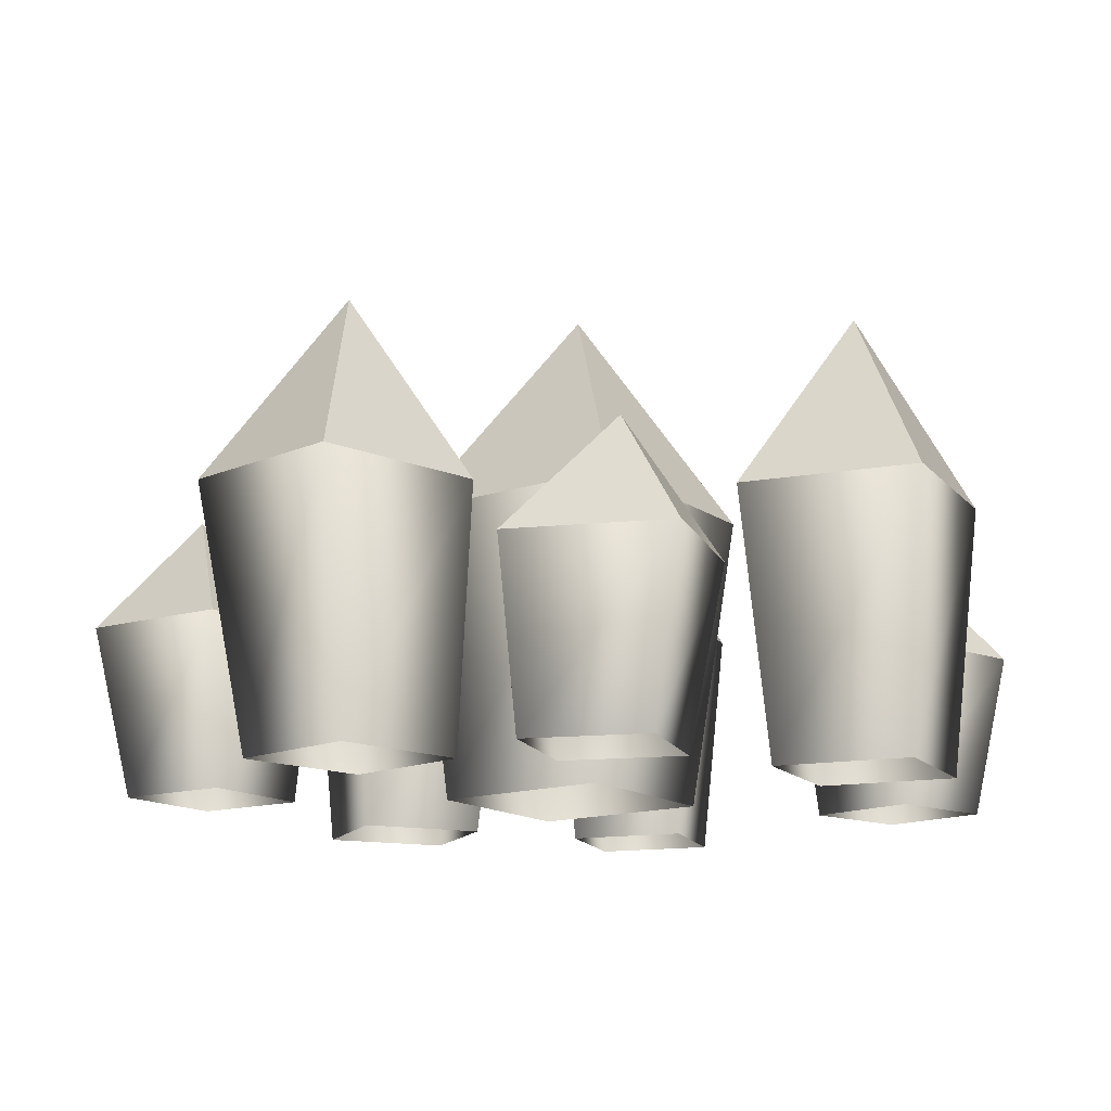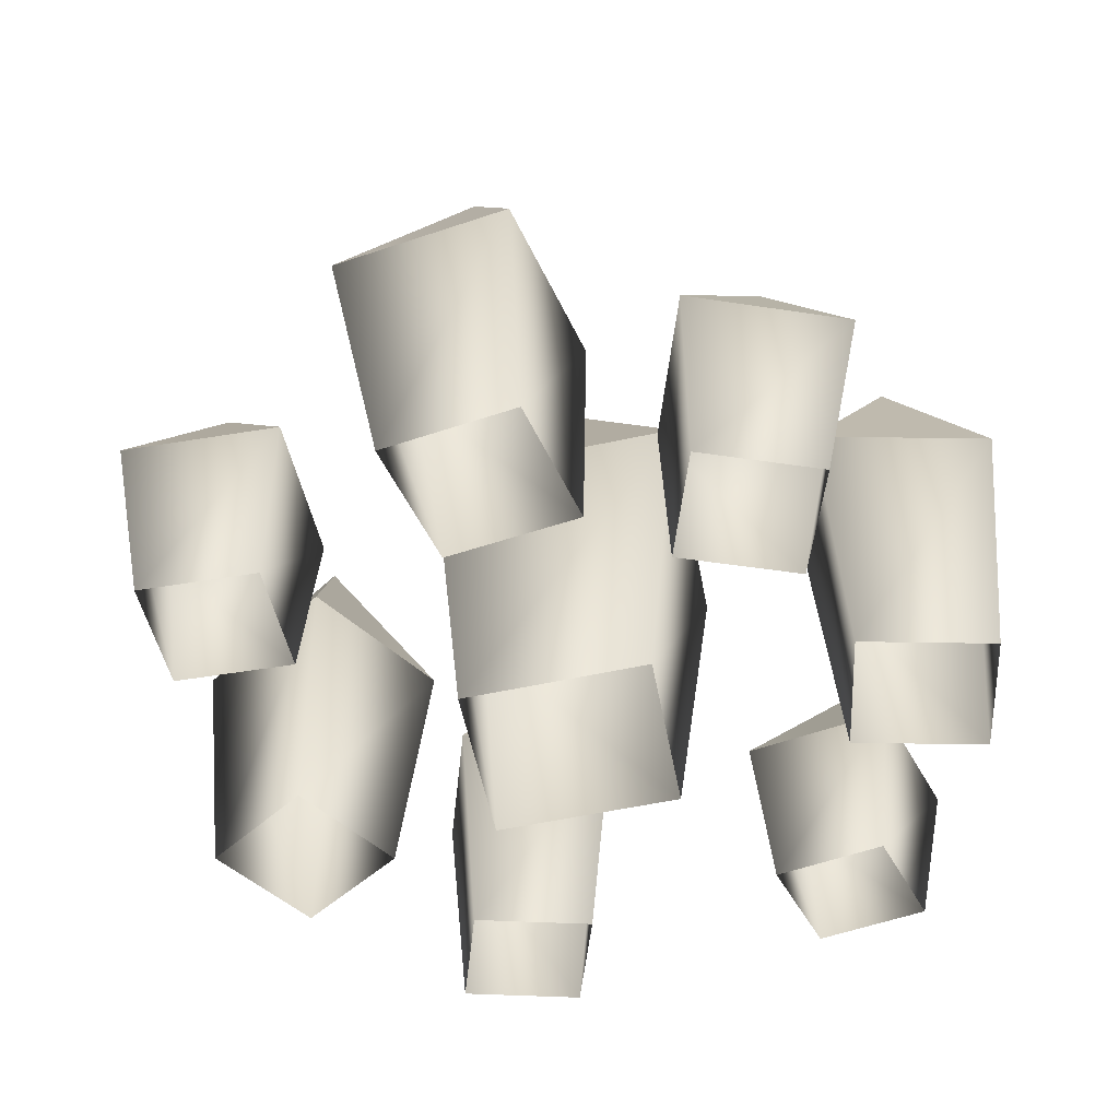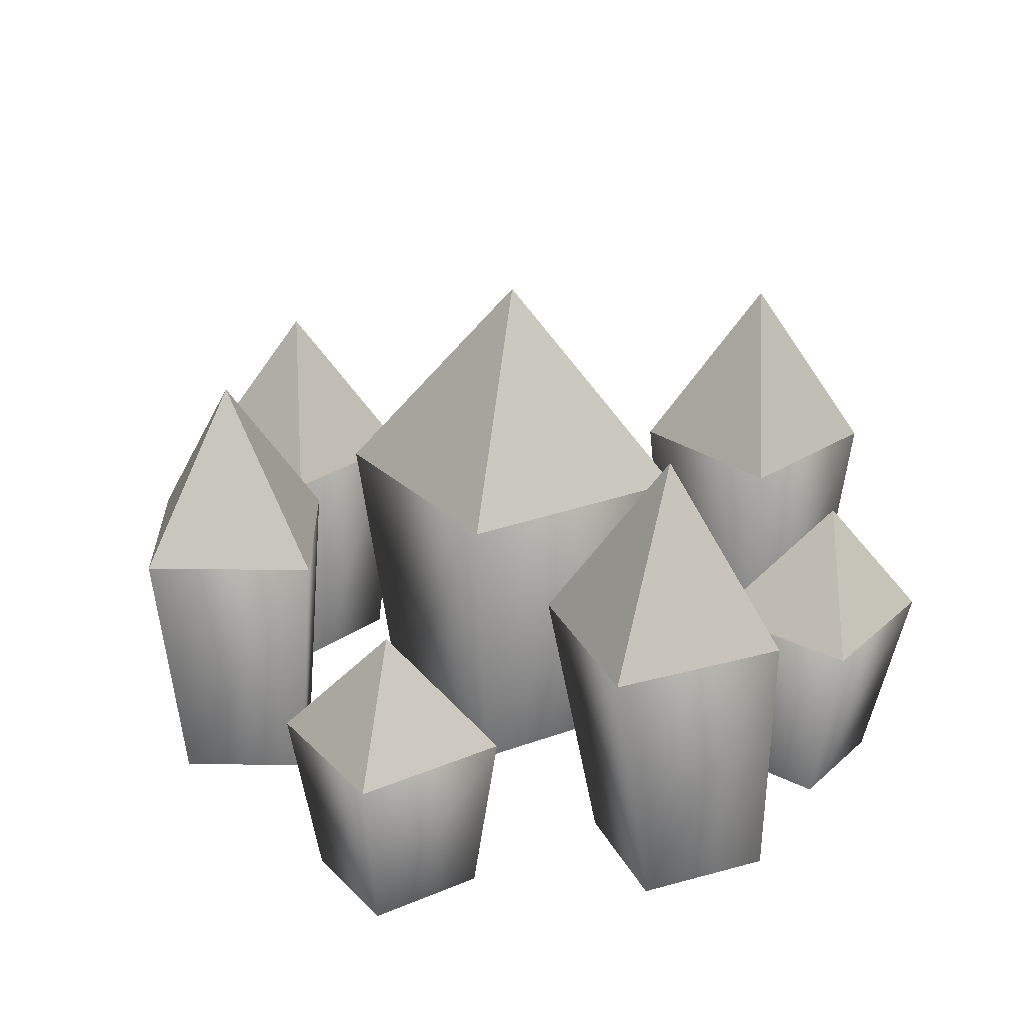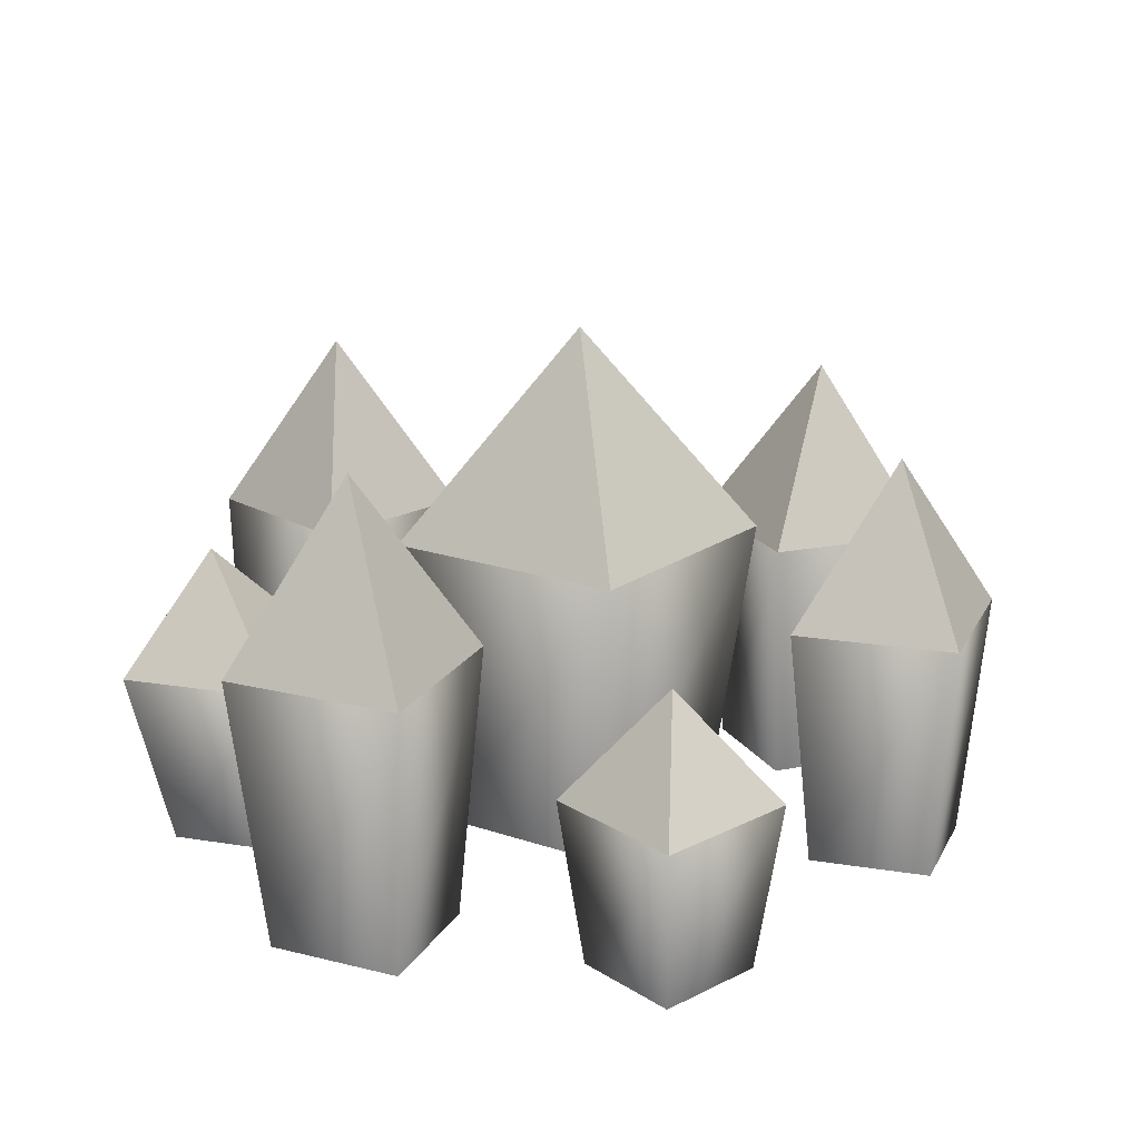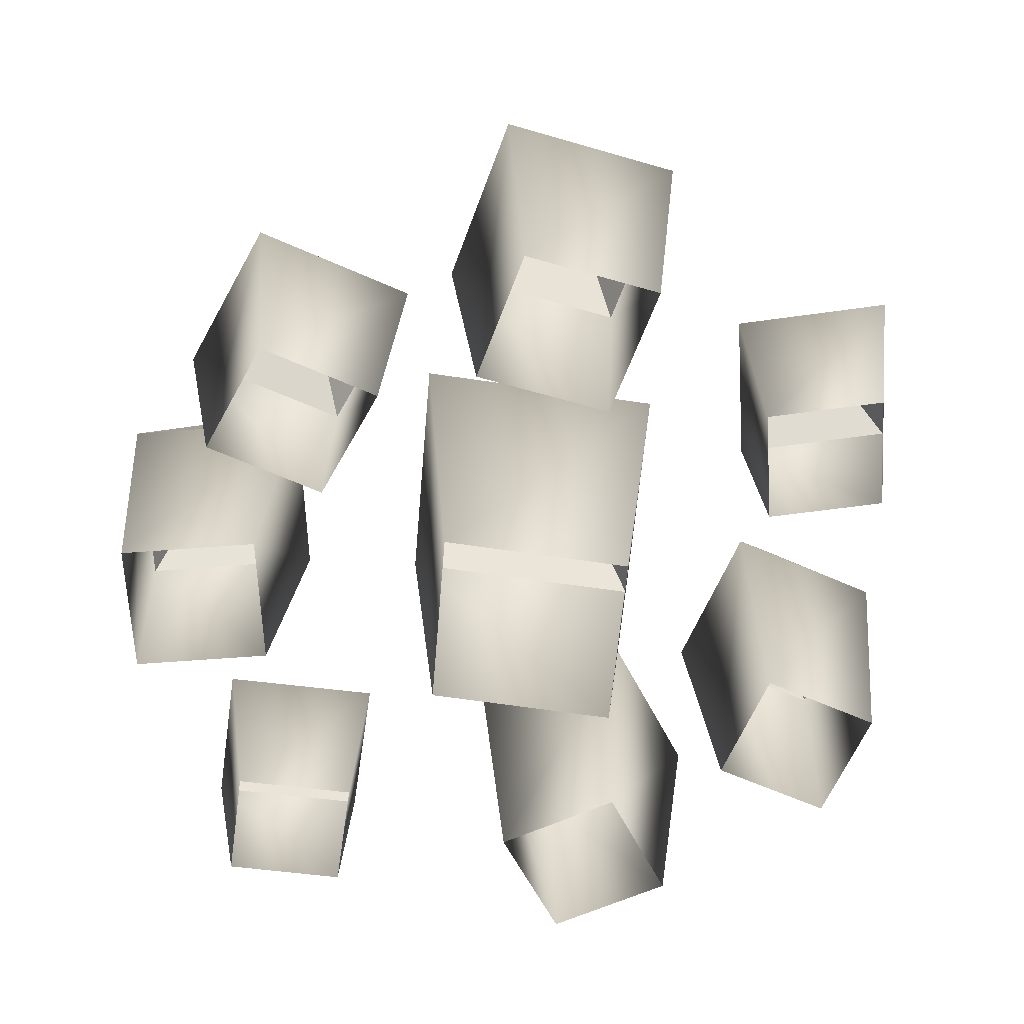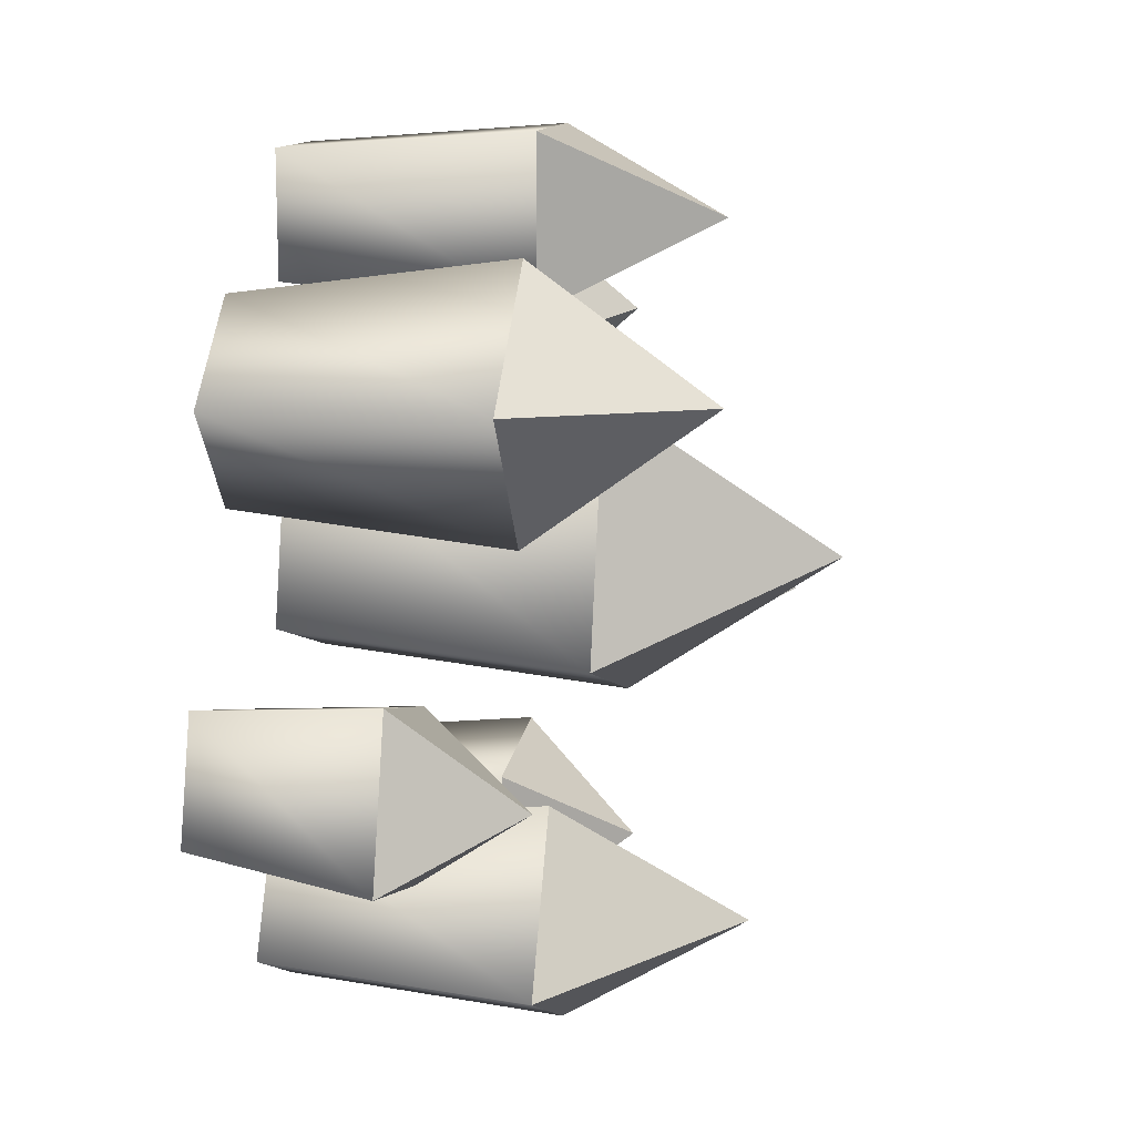
<metadata>
{"format":"obj","ext":"obj","renderer":"f3d","projection":"perspective","resolution":1024,"background":"white","views":[{"elev":-14.2,"azim":-163.5,"up":"+Y"},{"elev":-48.1,"azim":173.7,"up":"+Y"},{"elev":26.1,"azim":129.0,"up":"+Y"},{"elev":18.8,"azim":-73.2,"up":"+Y"},{"elev":-60.0,"azim":-115.3,"up":"+Y"},{"elev":15.0,"azim":99.7,"up":"+Z"}]}
</metadata>
<code>
o s016
v 0.5454 0.2521 0.2482
v 0.5518 -0.0031 0.2288
v 0.6968 0.2521 0.326
v 0.6652 -0.0031 0.2874
v 0.7819 0.2521 0.1786
v 0.7288 -0.0031 0.1767
v 0.6305 0.2521 0.1009
v 0.6154 -0.0031 0.1181
v 0.6555 0.4223 0.2158
f 9 1 3
f 9 3 5
f 9 5 7
f 9 7 1
f 1 2 3
f 4 3 2
f 3 4 5
f 6 5 4
f 5 6 7
f 8 7 6
f 7 8 1
f 2 1 8
o s026
v 0.4217 -0.0031 0.5629
v 0.5881 -0.0031 0.6254
v 0.6031 0.2834 0.6659
v 0.3812 0.2834 0.5831
v 0.6382 -0.0031 0.4549
v 0.6705 0.2834 0.4388
v 0.4719 -0.0031 0.3924
v 0.4485 0.2834 0.356
v 0.5231 0.4868 0.5123
f 13 12 18
f 12 15 18
f 15 17 18
f 17 13 18
f 10 11 12
f 12 13 10
f 11 14 15
f 15 12 11
f 14 16 17
f 17 15 14
f 16 10 13
f 13 17 16
o s018
v 0.7776 0.242 0.5728
v 0.7749 -0.0031 0.5972
v 0.6519 0.242 0.6772
v 0.6805 -0.0031 0.6754
v 0.752 0.242 0.8064
v 0.7558 -0.0031 0.7721
v 0.8777 0.242 0.702
v 0.8502 -0.0031 0.6939
v 0.7645 0.4054 0.6928
f 27 19 21
f 27 21 23
f 27 23 25
f 27 25 19
f 19 20 21
f 22 21 20
f 21 22 23
f 24 23 22
f 23 24 25
f 26 25 24
f 25 26 19
f 20 19 26
o s014
v 0.9248 -0.0031 0.3542
v 0.8185 -0.0031 0.3215
v 0.8162 0.1606 0.2936
v 0.9581 0.1606 0.3368
v 0.7843 -0.0031 0.4274
v 0.7703 0.1606 0.4347
v 0.8907 -0.0031 0.4601
v 0.9122 0.1606 0.4779
v 0.8707 0.2697 0.3824
f 31 30 36
f 30 33 36
f 33 35 36
f 35 31 36
f 28 29 30
f 30 31 28
f 29 32 33
f 33 30 29
f 32 34 35
f 35 33 32
f 34 28 31
f 31 35 34
o s017
v 0.3571 -0.0031 0.1559
v 0.3562 -0.0031 0.2721
v 0.3241 0.1677 0.2809
v 0.3257 0.1677 0.126
v 0.4721 -0.0031 0.2654
v 0.4787 0.1677 0.2716
v 0.4731 -0.0031 0.1492
v 0.4803 0.1677 0.1167
v 0.3933 0.2816 0.1904
f 40 39 45
f 39 42 45
f 42 44 45
f 44 40 45
f 37 38 39
f 39 40 37
f 38 41 42
f 42 39 38
f 41 43 44
f 44 42 41
f 43 37 40
f 40 44 43
o s015
v 0.1631 -0.0031 0.6962
v 0.2564 -0.0031 0.7485
v 0.2547 0.1541 0.7736
v 0.1302 0.1541 0.7042
v 0.3152 -0.0031 0.6592
v 0.3334 0.1541 0.6548
v 0.2219 -0.0031 0.6069
v 0.2089 0.1541 0.5854
v 0.2279 0.2589 0.6805
f 49 48 54
f 48 51 54
f 51 53 54
f 53 49 54
f 46 47 48
f 48 49 46
f 47 50 51
f 51 48 47
f 50 52 53
f 53 51 50
f 52 46 49
f 49 53 52
o s024
v 0.1522 0.2518 0.3086
v 0.1723 -0.0031 0.3343
v 0.1267 0.2518 0.4766
v 0.1528 -0.0031 0.4602
v 0.2959 0.2518 0.4926
v 0.2797 -0.0031 0.4718
v 0.3214 0.2518 0.3245
v 0.2992 -0.0031 0.3459
v 0.2231 0.4216 0.3993
f 63 55 57
f 63 57 59
f 63 59 61
f 63 61 55
f 55 56 57
f 58 57 56
f 57 58 59
f 60 59 58
f 59 60 61
f 62 61 60
f 61 62 55
f 56 55 62
o s019
v 0.4615 0.2277 0.8847
v 0.4811 -0.0031 0.8663
v 0.6152 0.2277 0.8929
v 0.5964 -0.0031 0.8727
v 0.6168 0.2277 0.739
v 0.5973 -0.0031 0.7573
v 0.4631 0.2277 0.7308
v 0.4821 -0.0031 0.7509
v 0.5372 0.3816 0.8137
f 72 64 66
f 72 66 68
f 72 68 70
f 72 70 64
f 64 65 66
f 67 66 65
f 66 67 68
f 69 68 67
f 68 69 70
f 71 70 69
f 70 71 64
f 65 64 71

</code>
